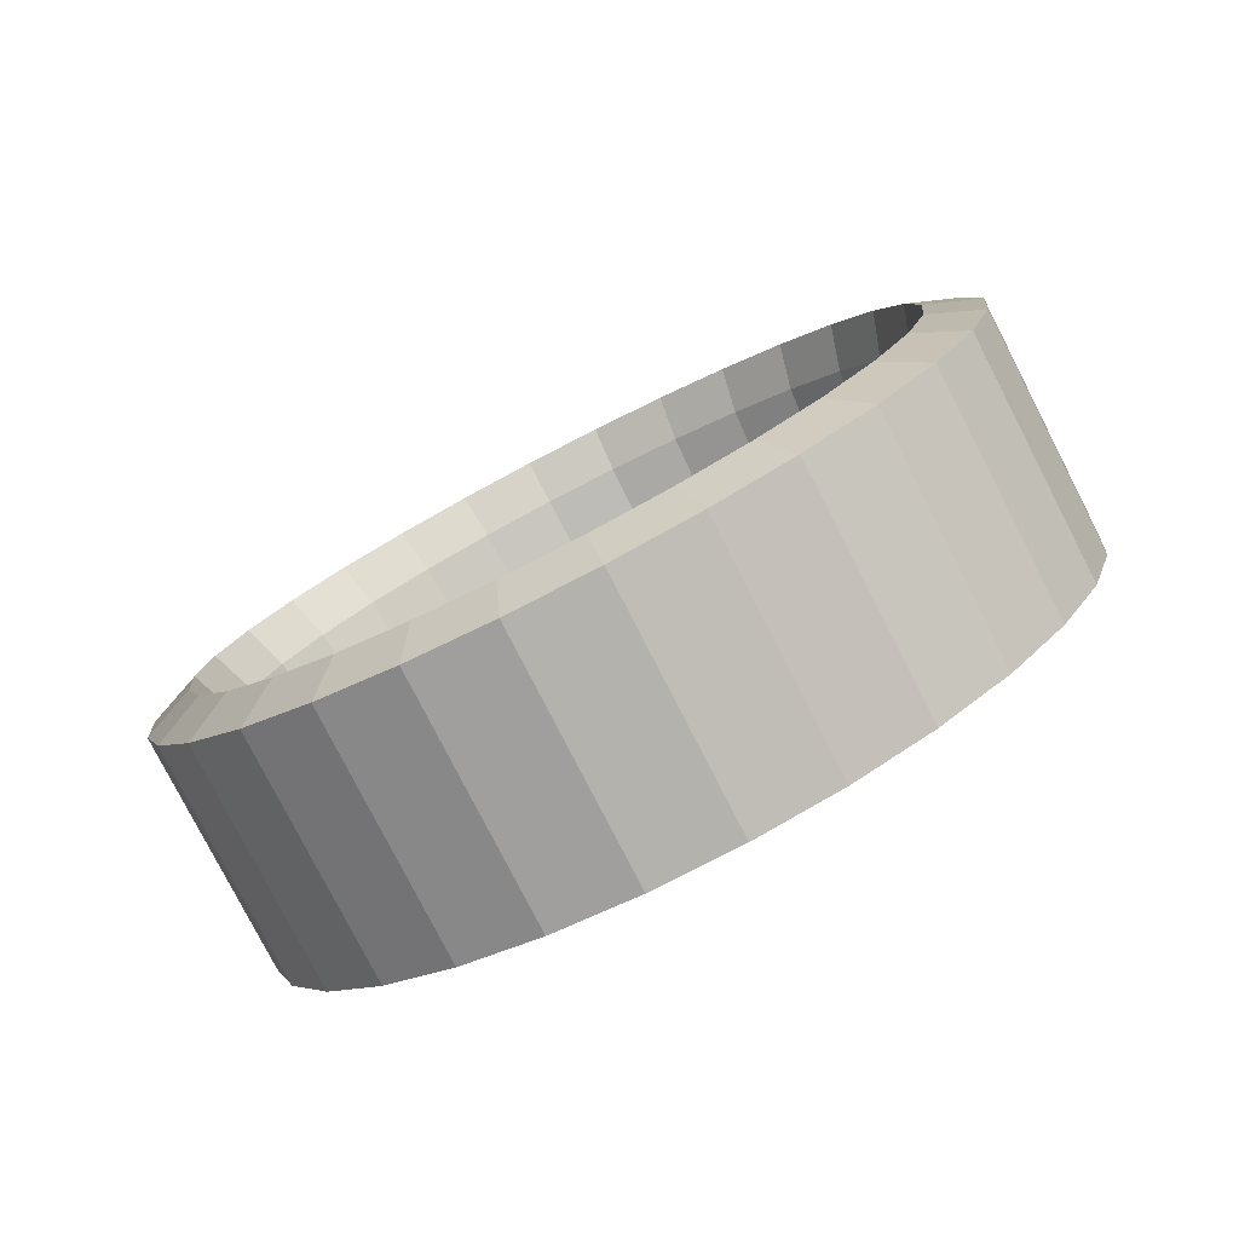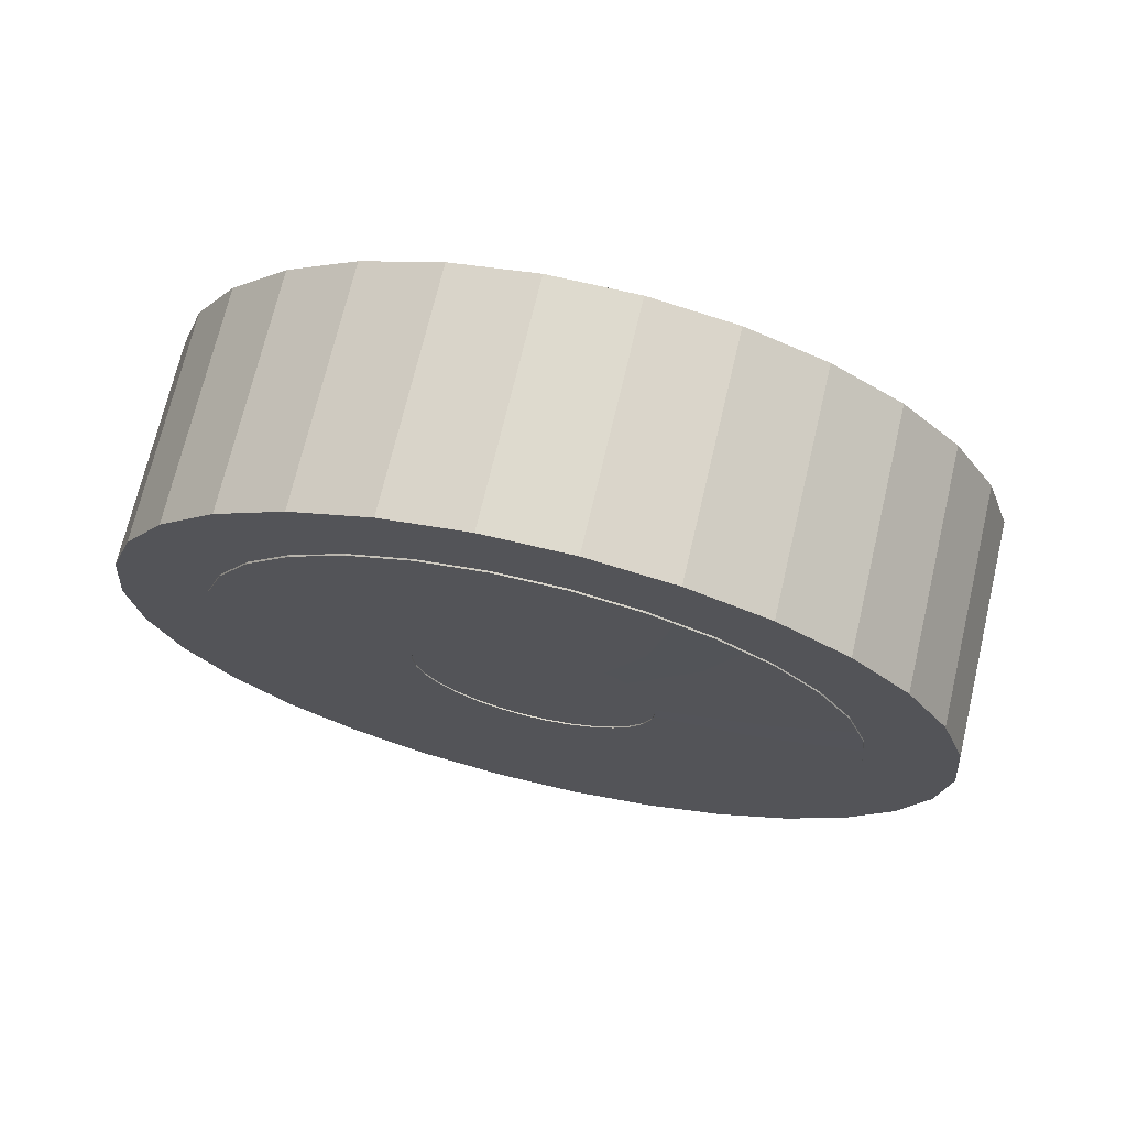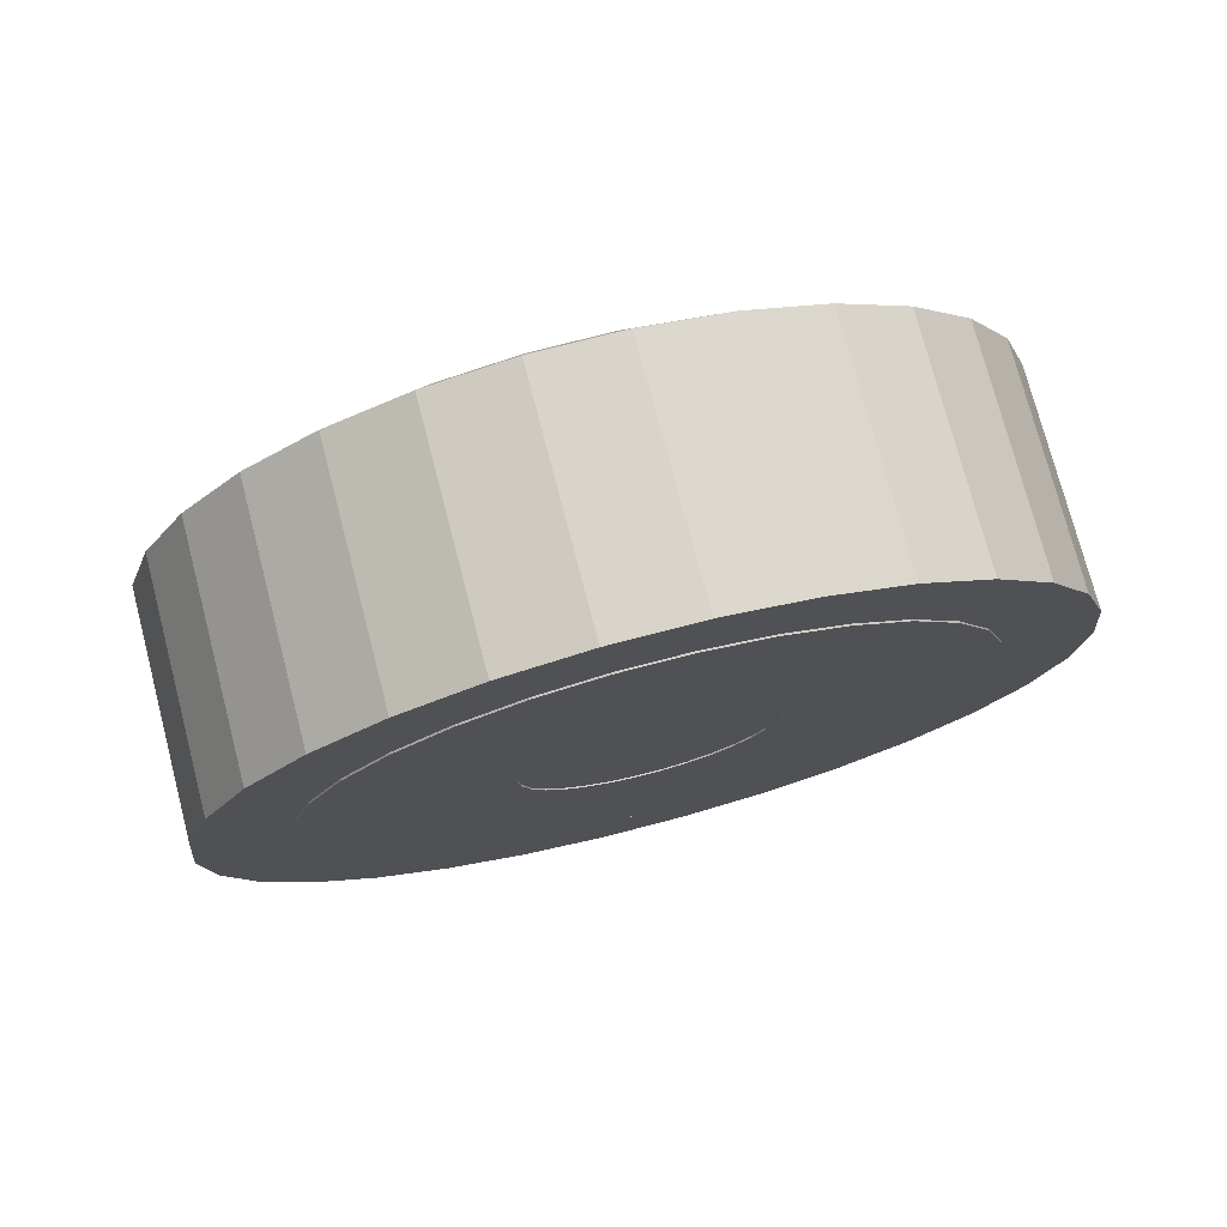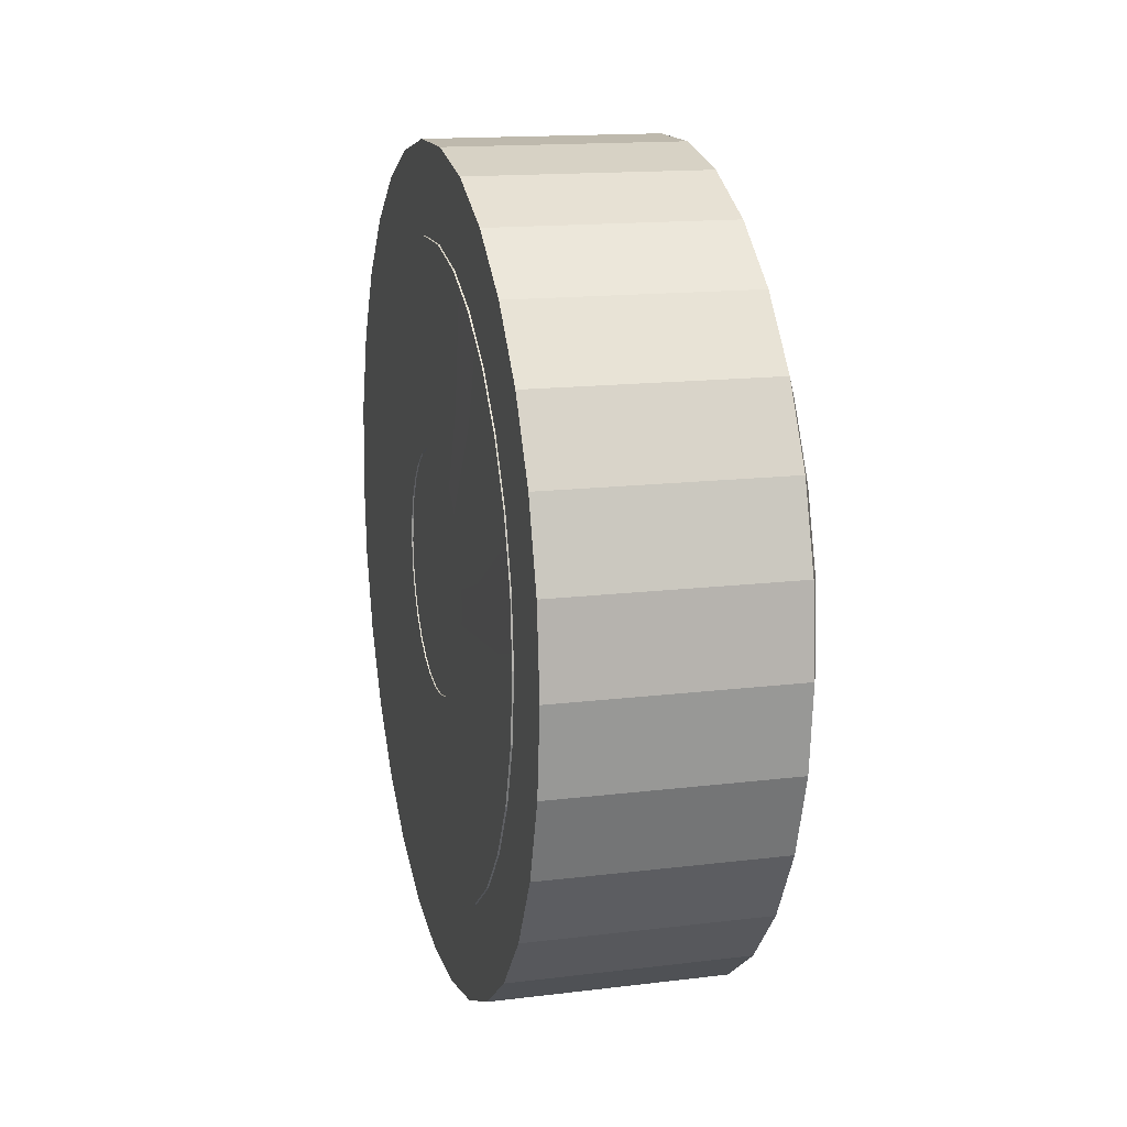
<metadata>
{"format":"obj","ext":"obj","renderer":"f3d","projection":"perspective","resolution":1024,"background":"white","views":[{"elev":-79.6,"azim":-62.8,"up":"+Y"},{"elev":71.3,"azim":103.3,"up":"+Y"},{"elev":75.3,"azim":75.4,"up":"+Y"},{"elev":15.3,"azim":165.5,"up":"+Y"}]}
</metadata>
<code>
o Cylinder71
v -10.96 6.126 -99.48
v -10.96 6.71 -96.73
v -10.96 6.126 -96.67
v -10.96 7.268 -96.91
v -10.96 7.777 -97.21
v -10.96 8.213 -97.6
v -10.96 8.559 -98.07
v -10.96 8.797 -98.61
v -10.96 8.92 -99.18
v -10.96 8.92 -99.77
v -10.96 8.797 -100.3
v -10.96 8.559 -100.9
v -10.96 8.213 -101.4
v -10.96 7.777 -101.8
v -10.96 7.268 -102
v -10.96 6.71 -102.2
v -10.96 6.126 -102.3
v -10.96 5.542 -102.2
v -10.96 4.983 -102
v -10.96 4.475 -101.8
v -10.96 4.038 -101.4
v -10.96 3.693 -100.9
v -10.96 3.454 -100.3
v -10.96 3.332 -99.77
v -10.96 3.332 -99.18
v -10.96 3.454 -98.61
v -10.96 3.693 -98.07
v -10.96 4.038 -97.6
v -10.96 4.475 -97.21
v -10.96 4.983 -96.91
v -10.96 5.542 -96.73
v -10.96 6.792 -96.35
v -10.96 6.126 -96.28
v -10.96 7.428 -96.55
v -10.96 8.008 -96.89
v -10.96 8.505 -97.34
v -10.96 8.899 -97.88
v -10.96 9.171 -98.49
v -10.96 9.31 -99.14
v -10.96 9.31 -99.81
v -10.96 9.171 -100.5
v -10.96 8.899 -101.1
v -10.96 8.505 -101.6
v -10.96 8.008 -102.1
v -10.96 7.428 -102.4
v -10.96 6.792 -102.6
v -10.96 6.126 -102.7
v -10.96 5.46 -102.6
v -10.96 4.824 -102.4
v -10.96 4.244 -102.1
v -10.96 3.746 -101.6
v -10.96 3.353 -101.1
v -10.96 3.081 -100.5
v -10.96 2.942 -99.81
v -10.96 2.942 -99.14
v -10.96 3.081 -98.49
v -10.96 3.353 -97.88
v -10.96 3.746 -97.34
v -10.96 4.244 -96.89
v -10.96 4.824 -96.55
v -10.96 5.46 -96.35
v -12.78 6.792 -96.35
v -12.78 6.126 -96.28
v -12.78 7.428 -96.55
v -12.78 8.008 -96.89
v -12.78 8.505 -97.34
v -12.78 8.899 -97.88
v -12.78 9.171 -98.49
v -12.78 9.31 -99.14
v -12.78 9.31 -99.81
v -12.78 9.171 -100.5
v -12.78 8.899 -101.1
v -12.78 8.505 -101.6
v -12.78 8.008 -102.1
v -12.78 7.428 -102.4
v -12.78 6.792 -102.6
v -12.78 6.126 -102.7
v -12.78 5.46 -102.6
v -12.78 4.824 -102.4
v -12.78 4.244 -102.1
v -12.78 3.746 -101.6
v -12.78 3.353 -101.1
v -12.78 3.081 -100.5
v -12.78 2.942 -99.81
v -12.78 2.942 -99.14
v -12.78 3.081 -98.49
v -12.78 3.353 -97.88
v -12.78 3.746 -97.34
v -12.78 4.244 -96.89
v -12.78 4.824 -96.55
v -12.78 5.46 -96.35
v -12.93 6.71 -96.73
v -12.93 6.126 -96.67
v -12.93 7.268 -96.91
v -12.93 7.777 -97.21
v -12.93 8.213 -97.6
v -12.93 8.559 -98.07
v -12.93 8.797 -98.61
v -12.93 8.92 -99.18
v -12.93 8.92 -99.77
v -12.93 8.797 -100.3
v -12.93 8.559 -100.9
v -12.93 8.213 -101.4
v -12.93 7.777 -101.8
v -12.93 7.268 -102
v -12.93 6.71 -102.2
v -12.93 6.126 -102.3
v -12.93 5.542 -102.2
v -12.93 4.983 -102
v -12.93 4.475 -101.8
v -12.93 4.038 -101.4
v -12.93 3.693 -100.9
v -12.93 3.454 -100.3
v -12.93 3.332 -99.77
v -12.93 3.332 -99.18
v -12.93 3.454 -98.61
v -12.93 3.693 -98.07
v -12.93 4.038 -97.6
v -12.93 4.475 -97.21
v -12.93 4.983 -96.91
v -12.93 5.542 -96.73
v -11.65 6.126 -99.48
v -11.65 6.126 -98.97
v -11.65 6.232 -98.98
v -11.65 6.333 -99.01
v -11.65 6.426 -99.07
v -11.65 6.505 -99.14
v -11.65 6.568 -99.22
v -11.65 6.611 -99.32
v -11.65 6.633 -99.43
v -11.65 6.633 -99.53
v -11.65 6.611 -99.64
v -11.65 6.568 -99.73
v -11.65 6.505 -99.82
v -11.65 6.426 -99.89
v -11.65 6.333 -99.94
v -11.65 6.232 -99.98
v -11.65 6.126 -99.99
v -11.65 6.02 -99.98
v -11.65 5.918 -99.94
v -11.65 5.826 -99.89
v -11.65 5.747 -99.82
v -11.65 5.684 -99.73
v -11.65 5.641 -99.64
v -11.65 5.619 -99.53
v -11.65 5.619 -99.43
v -11.65 5.641 -99.32
v -11.65 5.684 -99.22
v -11.65 5.747 -99.14
v -11.65 5.826 -99.07
v -11.65 5.918 -99.01
v -11.65 6.02 -98.98
v -12.6 6.685 -96.85
v -12.6 6.126 -96.79
v -12.6 7.219 -97.02
v -12.6 7.705 -97.3
v -12.6 8.123 -97.68
v -12.6 8.453 -98.13
v -12.6 8.682 -98.65
v -12.6 8.798 -99.2
v -12.6 8.798 -99.76
v -12.6 8.682 -100.3
v -12.6 8.453 -100.8
v -12.6 8.123 -101.3
v -12.6 7.705 -101.7
v -12.6 7.219 -101.9
v -12.6 6.685 -102.1
v -12.6 6.126 -102.2
v -12.6 5.567 -102.1
v -12.6 5.033 -101.9
v -12.6 4.546 -101.7
v -12.6 4.129 -101.3
v -12.6 3.799 -100.8
v -12.6 3.57 -100.3
v -12.6 3.453 -99.76
v -12.6 3.453 -99.2
v -12.6 3.57 -98.65
v -12.6 3.799 -98.13
v -12.6 4.129 -97.68
v -12.6 4.546 -97.3
v -12.6 5.033 -97.02
v -12.6 5.567 -96.85
v -10.95 6.647 -97.03
v -10.95 6.126 -96.97
v -10.95 7.145 -97.19
v -10.95 7.598 -97.45
v -10.95 7.987 -97.8
v -10.95 8.295 -98.23
v -10.95 8.508 -98.7
v -10.95 8.617 -99.22
v -10.95 8.617 -99.74
v -10.95 8.508 -100.3
v -10.95 8.295 -100.7
v -10.95 7.987 -101.2
v -10.95 7.598 -101.5
v -10.95 7.145 -101.8
v -10.95 6.647 -101.9
v -10.95 6.126 -102
v -10.95 5.605 -101.9
v -10.95 5.107 -101.8
v -10.95 4.654 -101.5
v -10.95 4.265 -101.2
v -10.95 3.957 -100.7
v -10.95 3.744 -100.3
v -10.95 3.635 -99.74
v -10.95 3.635 -99.22
v -10.95 3.744 -98.7
v -10.95 3.957 -98.23
v -10.95 4.265 -97.8
v -10.95 4.654 -97.45
v -10.95 5.107 -97.19
v -10.95 5.605 -97.03
v -10.95 6.321 -98.56
v -10.95 6.126 -98.54
v -10.95 6.507 -98.62
v -10.95 6.677 -98.72
v -10.95 6.822 -98.85
v -10.95 6.937 -99.01
v -10.95 7.017 -99.19
v -10.95 7.058 -99.38
v -10.95 7.058 -99.58
v -10.95 7.017 -99.77
v -10.95 6.937 -99.95
v -10.95 6.822 -100.1
v -10.95 6.677 -100.2
v -10.95 6.507 -100.3
v -10.95 6.321 -100.4
v -10.95 6.126 -100.4
v -10.95 5.931 -100.4
v -10.95 5.745 -100.3
v -10.95 5.576 -100.2
v -10.95 5.43 -100.1
v -10.95 5.315 -99.95
v -10.95 5.235 -99.77
v -10.95 5.195 -99.58
v -10.95 5.195 -99.38
v -10.95 5.235 -99.19
v -10.95 5.315 -99.01
v -10.95 5.43 -98.85
v -10.95 5.576 -98.72
v -10.95 5.745 -98.62
v -10.95 5.931 -98.56
v -11.36 6.321 -98.56
v -11.36 6.126 -98.54
v -11.36 6.507 -98.62
v -11.36 6.677 -98.72
v -11.36 6.822 -98.85
v -11.36 6.937 -99.01
v -11.36 7.017 -99.19
v -11.36 7.058 -99.38
v -11.36 7.058 -99.58
v -11.36 7.017 -99.77
v -11.36 6.937 -99.95
v -11.36 6.822 -100.1
v -11.36 6.677 -100.2
v -11.36 6.507 -100.3
v -11.36 6.321 -100.4
v -11.36 6.126 -100.4
v -11.36 5.931 -100.4
v -11.36 5.745 -100.3
v -11.36 5.575 -100.2
v -11.36 5.43 -100.1
v -11.36 5.315 -99.95
v -11.36 5.235 -99.77
v -11.36 5.194 -99.58
v -11.36 5.194 -99.38
v -11.36 5.235 -99.19
v -11.36 5.315 -99.01
v -11.36 5.43 -98.85
v -11.36 5.575 -98.72
v -11.36 5.745 -98.62
v -11.36 5.931 -98.56
f 1 2 3
f 1 4 2
f 1 5 4
f 1 6 5
f 1 7 6
f 1 8 7
f 1 9 8
f 1 10 9
f 1 11 10
f 1 12 11
f 1 13 12
f 1 14 13
f 1 15 14
f 1 16 15
f 1 17 16
f 1 18 17
f 1 19 18
f 1 20 19
f 1 21 20
f 1 22 21
f 1 23 22
f 1 24 23
f 1 25 24
f 1 26 25
f 1 27 26
f 1 28 27
f 1 29 28
f 1 30 29
f 1 31 30
f 1 3 31
f 3 32 33
f 3 2 32
f 2 34 32
f 2 4 34
f 4 35 34
f 4 5 35
f 5 36 35
f 5 6 36
f 6 37 36
f 6 7 37
f 7 38 37
f 7 8 38
f 8 39 38
f 8 9 39
f 9 40 39
f 9 10 40
f 10 41 40
f 10 11 41
f 11 42 41
f 11 12 42
f 12 43 42
f 12 13 43
f 13 44 43
f 13 14 44
f 14 45 44
f 14 15 45
f 15 46 45
f 15 16 46
f 16 47 46
f 16 17 47
f 17 48 47
f 17 18 48
f 18 49 48
f 18 19 49
f 19 50 49
f 19 20 50
f 20 51 50
f 20 21 51
f 21 52 51
f 21 22 52
f 22 53 52
f 22 23 53
f 23 54 53
f 23 24 54
f 24 55 54
f 24 25 55
f 25 56 55
f 25 26 56
f 26 57 56
f 26 27 57
f 27 58 57
f 27 28 58
f 28 59 58
f 28 29 59
f 29 60 59
f 29 30 60
f 30 61 60
f 30 31 61
f 31 33 61
f 31 3 33
f 33 62 63
f 33 32 62
f 32 64 62
f 32 34 64
f 34 65 64
f 34 35 65
f 35 66 65
f 35 36 66
f 36 67 66
f 36 37 67
f 37 68 67
f 37 38 68
f 38 69 68
f 38 39 69
f 39 70 69
f 39 40 70
f 40 71 70
f 40 41 71
f 41 72 71
f 41 42 72
f 42 73 72
f 42 43 73
f 43 74 73
f 43 44 74
f 44 75 74
f 44 45 75
f 45 76 75
f 45 46 76
f 46 77 76
f 46 47 77
f 47 78 77
f 47 48 78
f 48 79 78
f 48 49 79
f 49 80 79
f 49 50 80
f 50 81 80
f 50 51 81
f 51 82 81
f 51 52 82
f 52 83 82
f 52 53 83
f 53 84 83
f 53 54 84
f 54 85 84
f 54 55 85
f 55 86 85
f 55 56 86
f 56 87 86
f 56 57 87
f 57 88 87
f 57 58 88
f 58 89 88
f 58 59 89
f 59 90 89
f 59 60 90
f 60 91 90
f 60 61 91
f 61 63 91
f 61 33 63
f 63 92 93
f 63 62 92
f 62 94 92
f 62 64 94
f 64 95 94
f 64 65 95
f 65 96 95
f 65 66 96
f 66 97 96
f 66 67 97
f 67 98 97
f 67 68 98
f 68 99 98
f 68 69 99
f 69 100 99
f 69 70 100
f 70 101 100
f 70 71 101
f 71 102 101
f 71 72 102
f 72 103 102
f 72 73 103
f 73 104 103
f 73 74 104
f 74 105 104
f 74 75 105
f 75 106 105
f 75 76 106
f 76 107 106
f 76 77 107
f 77 108 107
f 77 78 108
f 78 109 108
f 78 79 109
f 79 110 109
f 79 80 110
f 80 111 110
f 80 81 111
f 81 112 111
f 81 82 112
f 82 113 112
f 82 83 113
f 83 114 113
f 83 84 114
f 84 115 114
f 84 85 115
f 85 116 115
f 85 86 116
f 86 117 116
f 86 87 117
f 87 118 117
f 87 88 118
f 88 119 118
f 88 89 119
f 89 120 119
f 89 90 120
f 90 121 120
f 90 91 121
f 91 93 121
f 91 63 93
f 122 123 124
f 122 124 125
f 122 125 126
f 122 126 127
f 122 127 128
f 122 128 129
f 122 129 130
f 122 130 131
f 122 131 132
f 122 132 133
f 122 133 134
f 122 134 135
f 122 135 136
f 122 136 137
f 122 137 138
f 122 138 139
f 122 139 140
f 122 140 141
f 122 141 142
f 122 142 143
f 122 143 144
f 122 144 145
f 122 145 146
f 122 146 147
f 122 147 148
f 122 148 149
f 122 149 150
f 122 150 151
f 122 151 152
f 122 152 123
f 93 92 153
f 153 154 93
f 92 94 155
f 155 153 92
f 94 95 156
f 156 155 94
f 95 96 157
f 157 156 95
f 96 97 158
f 158 157 96
f 97 98 159
f 159 158 97
f 98 99 160
f 160 159 98
f 99 100 161
f 161 160 99
f 100 101 162
f 162 161 100
f 101 102 163
f 163 162 101
f 102 103 164
f 164 163 102
f 103 104 165
f 165 164 103
f 104 105 166
f 166 165 104
f 105 106 167
f 167 166 105
f 106 107 168
f 168 167 106
f 107 108 169
f 169 168 107
f 108 109 170
f 170 169 108
f 109 110 171
f 171 170 109
f 110 111 172
f 172 171 110
f 111 112 173
f 173 172 111
f 112 113 174
f 174 173 112
f 113 114 175
f 175 174 113
f 114 115 176
f 176 175 114
f 115 116 177
f 177 176 115
f 116 117 178
f 178 177 116
f 117 118 179
f 179 178 117
f 118 119 180
f 180 179 118
f 119 120 181
f 181 180 119
f 120 121 182
f 182 181 120
f 121 93 154
f 154 182 121
f 154 153 183
f 183 184 154
f 153 155 185
f 185 183 153
f 155 156 186
f 186 185 155
f 156 157 187
f 187 186 156
f 157 158 188
f 188 187 157
f 158 159 189
f 189 188 158
f 159 160 190
f 190 189 159
f 160 161 191
f 191 190 160
f 161 162 192
f 192 191 161
f 162 163 193
f 193 192 162
f 163 164 194
f 194 193 163
f 164 165 195
f 195 194 164
f 165 166 196
f 196 195 165
f 166 167 197
f 197 196 166
f 167 168 198
f 198 197 167
f 168 169 199
f 199 198 168
f 169 170 200
f 200 199 169
f 170 171 201
f 201 200 170
f 171 172 202
f 202 201 171
f 172 173 203
f 203 202 172
f 173 174 204
f 204 203 173
f 174 175 205
f 205 204 174
f 175 176 206
f 206 205 175
f 176 177 207
f 207 206 176
f 177 178 208
f 208 207 177
f 178 179 209
f 209 208 178
f 179 180 210
f 210 209 179
f 180 181 211
f 211 210 180
f 181 182 212
f 212 211 181
f 182 154 184
f 184 212 182
f 184 183 213
f 213 214 184
f 183 185 215
f 215 213 183
f 185 186 216
f 216 215 185
f 186 187 217
f 217 216 186
f 187 188 218
f 218 217 187
f 188 189 219
f 219 218 188
f 189 190 220
f 220 219 189
f 190 191 221
f 221 220 190
f 191 192 222
f 222 221 191
f 192 193 223
f 223 222 192
f 193 194 224
f 224 223 193
f 194 195 225
f 225 224 194
f 195 196 226
f 226 225 195
f 196 197 227
f 227 226 196
f 197 198 228
f 228 227 197
f 198 199 229
f 229 228 198
f 199 200 230
f 230 229 199
f 200 201 231
f 231 230 200
f 201 202 232
f 232 231 201
f 202 203 233
f 233 232 202
f 203 204 234
f 234 233 203
f 204 205 235
f 235 234 204
f 205 206 236
f 236 235 205
f 206 207 237
f 237 236 206
f 207 208 238
f 238 237 207
f 208 209 239
f 239 238 208
f 209 210 240
f 240 239 209
f 210 211 241
f 241 240 210
f 211 212 242
f 242 241 211
f 212 184 214
f 214 242 212
f 214 213 243
f 243 244 214
f 213 215 245
f 245 243 213
f 215 216 246
f 246 245 215
f 216 217 247
f 247 246 216
f 217 218 248
f 248 247 217
f 218 219 249
f 249 248 218
f 219 220 250
f 250 249 219
f 220 221 251
f 251 250 220
f 221 222 252
f 252 251 221
f 222 223 253
f 253 252 222
f 223 224 254
f 254 253 223
f 224 225 255
f 255 254 224
f 225 226 256
f 256 255 225
f 226 227 257
f 257 256 226
f 227 228 258
f 258 257 227
f 228 229 259
f 259 258 228
f 229 230 260
f 260 259 229
f 230 231 261
f 261 260 230
f 231 232 262
f 262 261 231
f 232 233 263
f 263 262 232
f 233 234 264
f 264 263 233
f 234 235 265
f 265 264 234
f 235 236 266
f 266 265 235
f 236 237 267
f 267 266 236
f 237 238 268
f 268 267 237
f 238 239 269
f 269 268 238
f 239 240 270
f 270 269 239
f 240 241 271
f 271 270 240
f 241 242 272
f 272 271 241
f 242 214 244
f 244 272 242
f 244 243 124
f 124 123 244
f 243 245 125
f 125 124 243
f 245 246 126
f 126 125 245
f 246 247 127
f 127 126 246
f 247 248 128
f 128 127 247
f 248 249 129
f 129 128 248
f 249 250 130
f 130 129 249
f 250 251 131
f 131 130 250
f 251 252 132
f 132 131 251
f 252 253 133
f 133 132 252
f 253 254 134
f 134 133 253
f 254 255 135
f 135 134 254
f 255 256 136
f 136 135 255
f 256 257 137
f 137 136 256
f 257 258 138
f 138 137 257
f 258 259 139
f 139 138 258
f 259 260 140
f 140 139 259
f 260 261 141
f 141 140 260
f 261 262 142
f 142 141 261
f 262 263 143
f 143 142 262
f 263 264 144
f 144 143 263
f 264 265 145
f 145 144 264
f 265 266 146
f 146 145 265
f 266 267 147
f 147 146 266
f 267 268 148
f 148 147 267
f 268 269 149
f 149 148 268
f 269 270 150
f 150 149 269
f 270 271 151
f 151 150 270
f 271 272 152
f 152 151 271
f 272 244 123
f 123 152 272

</code>
